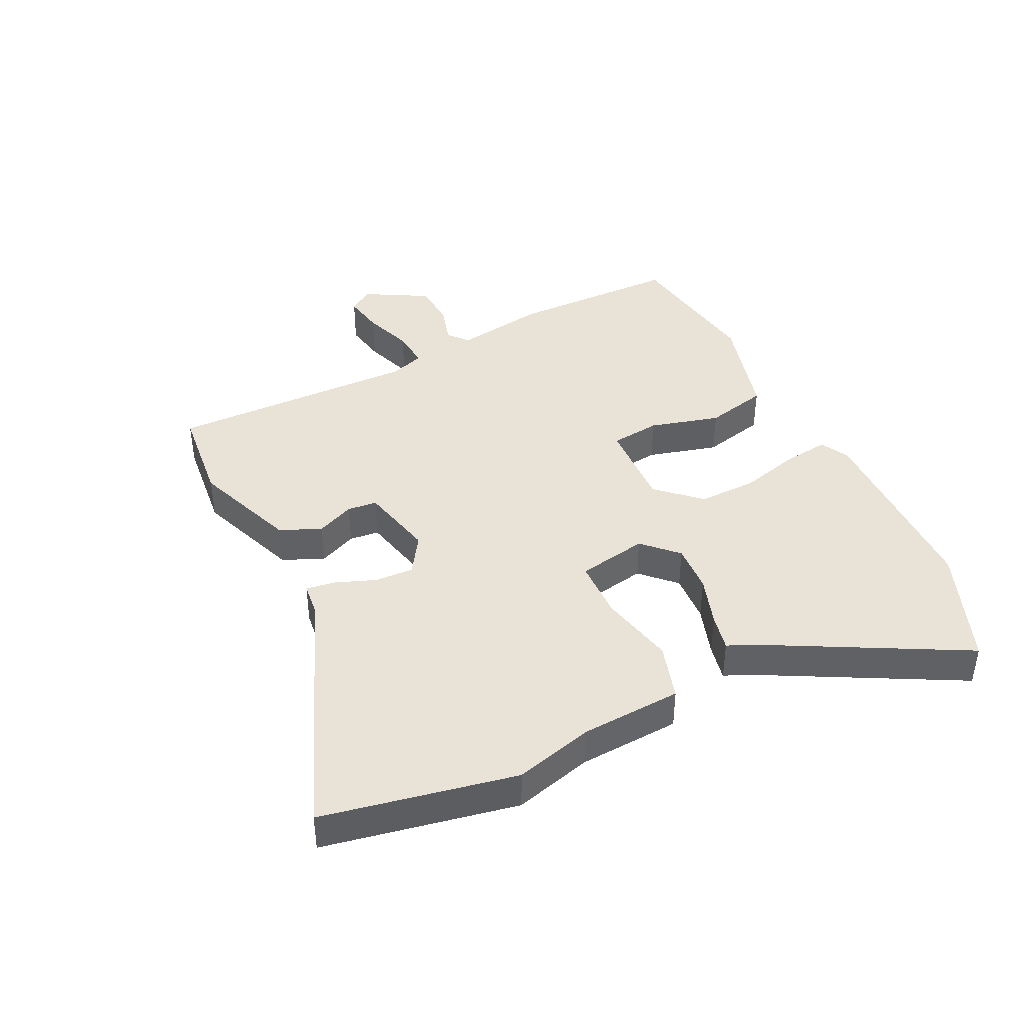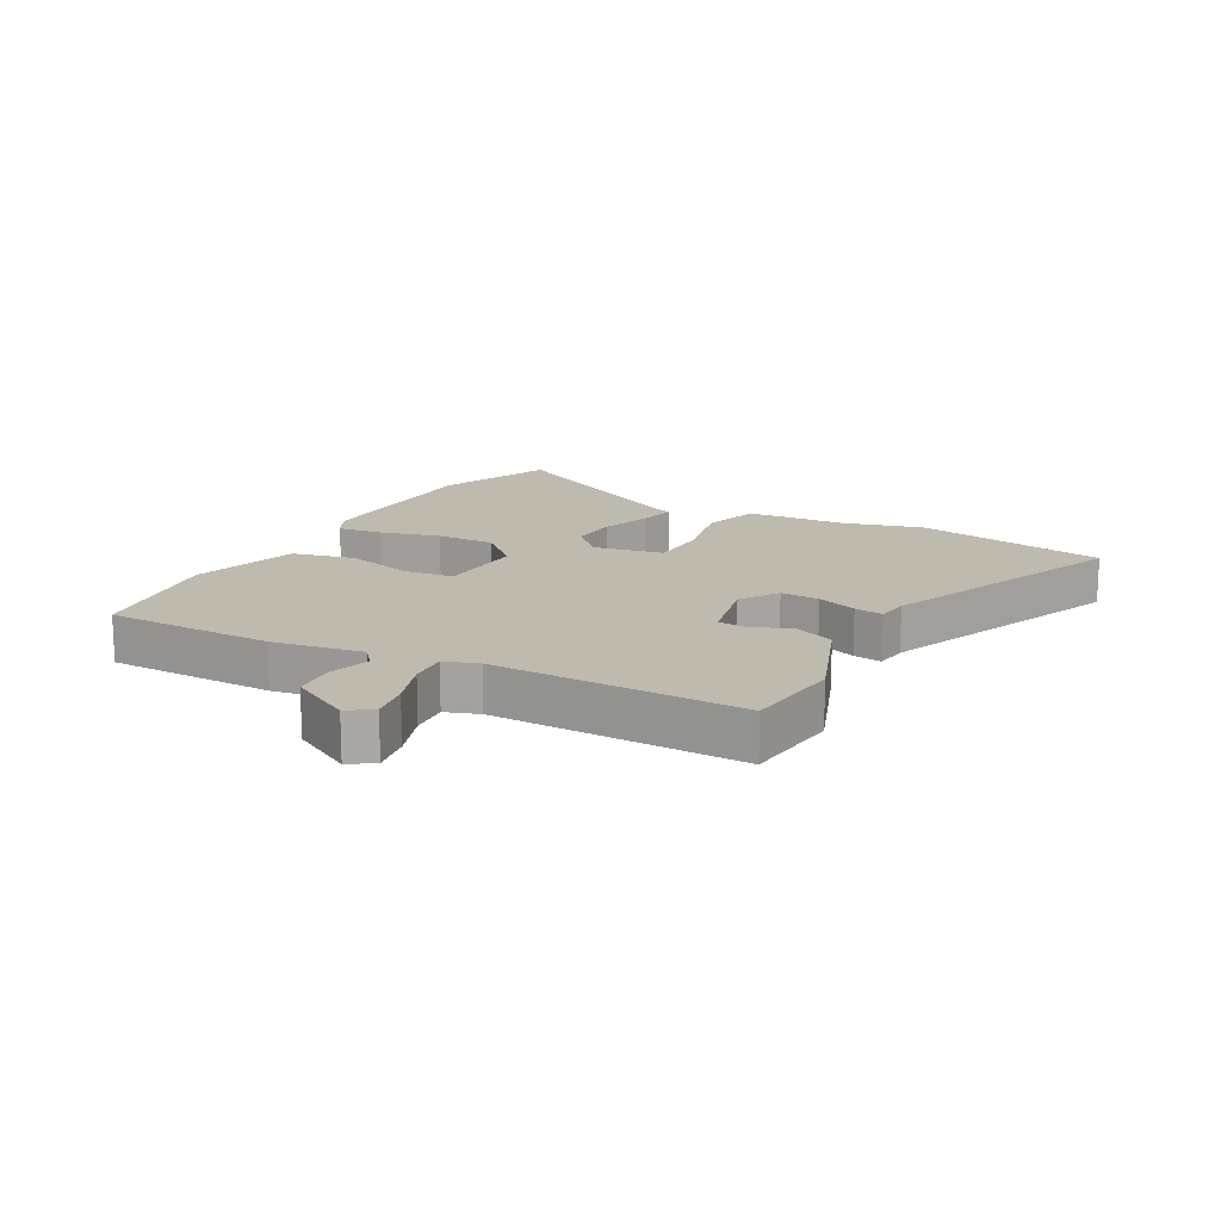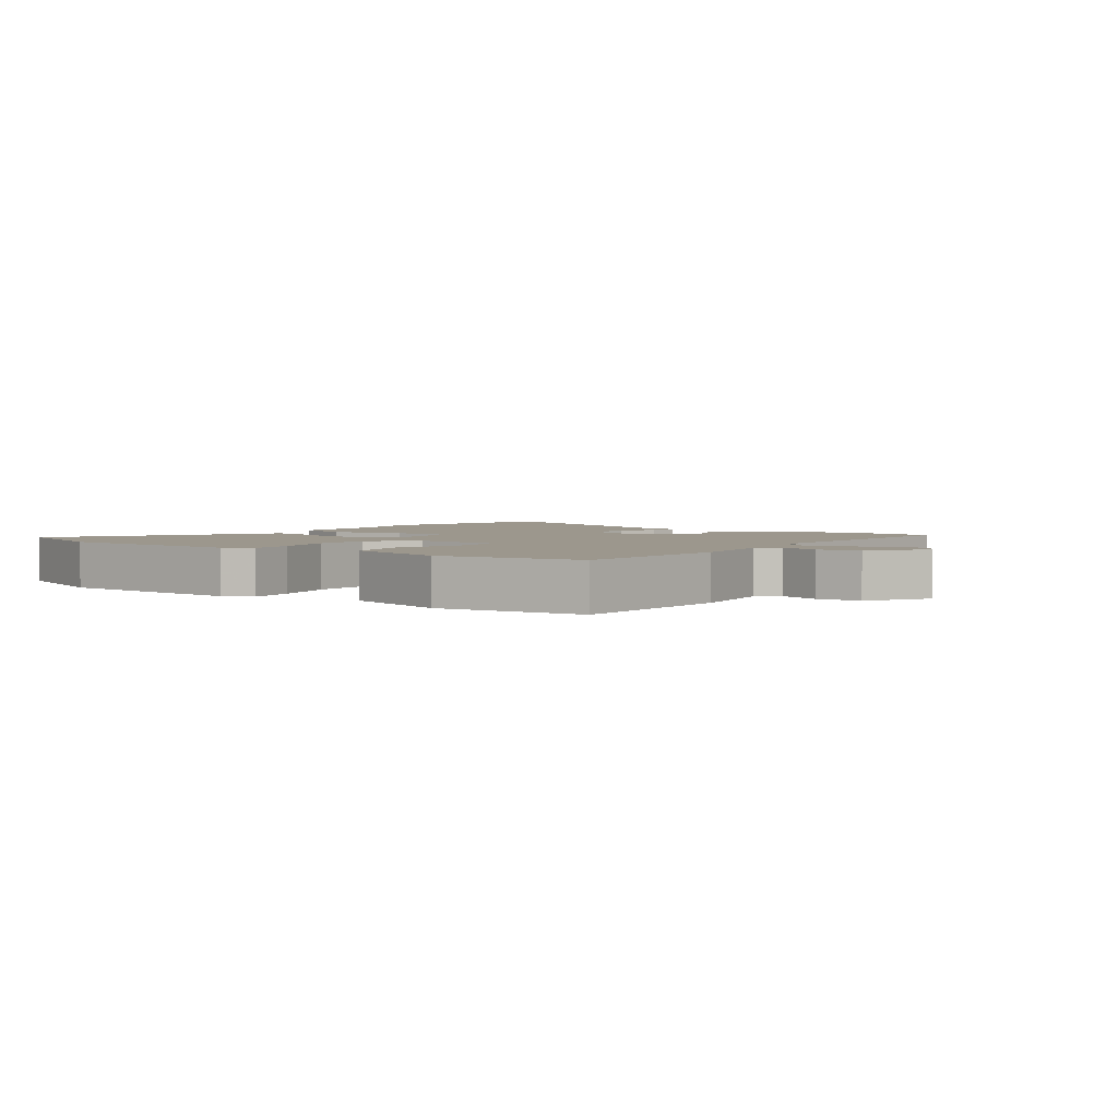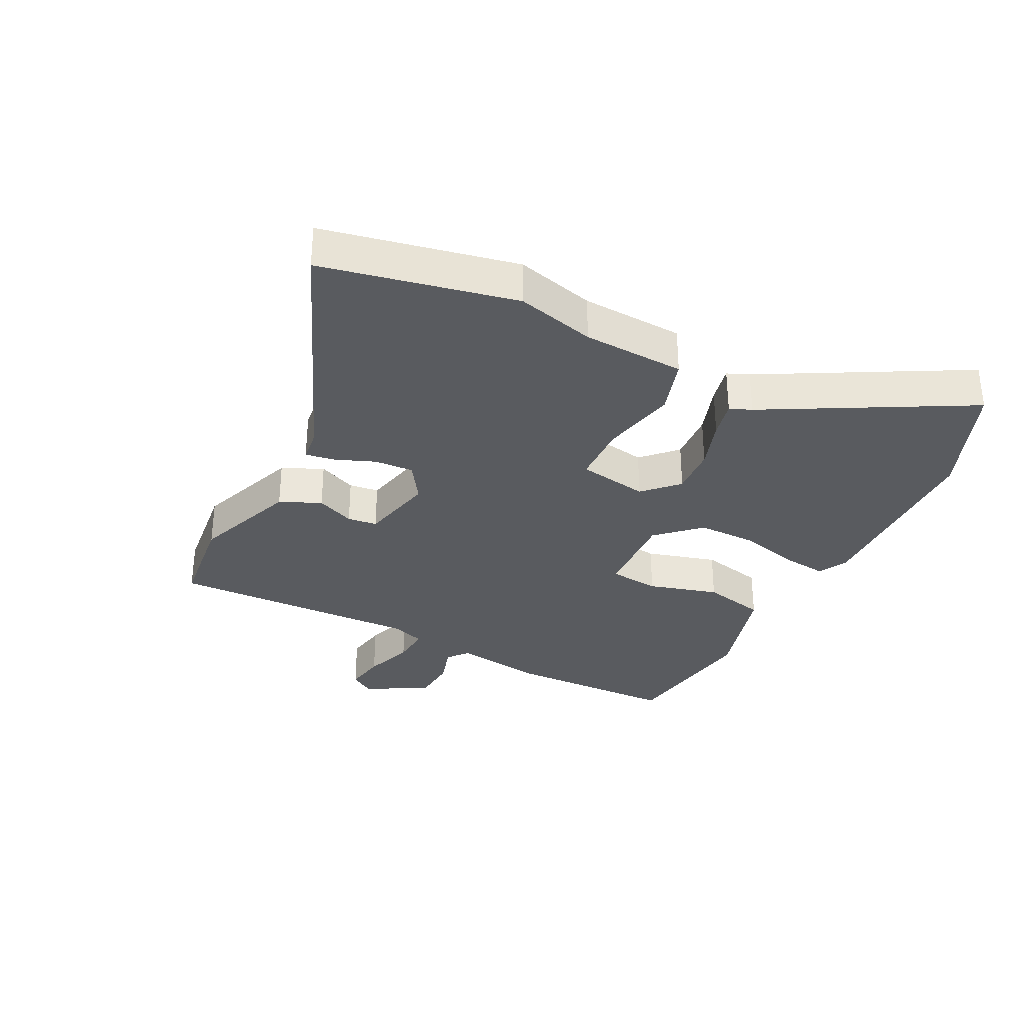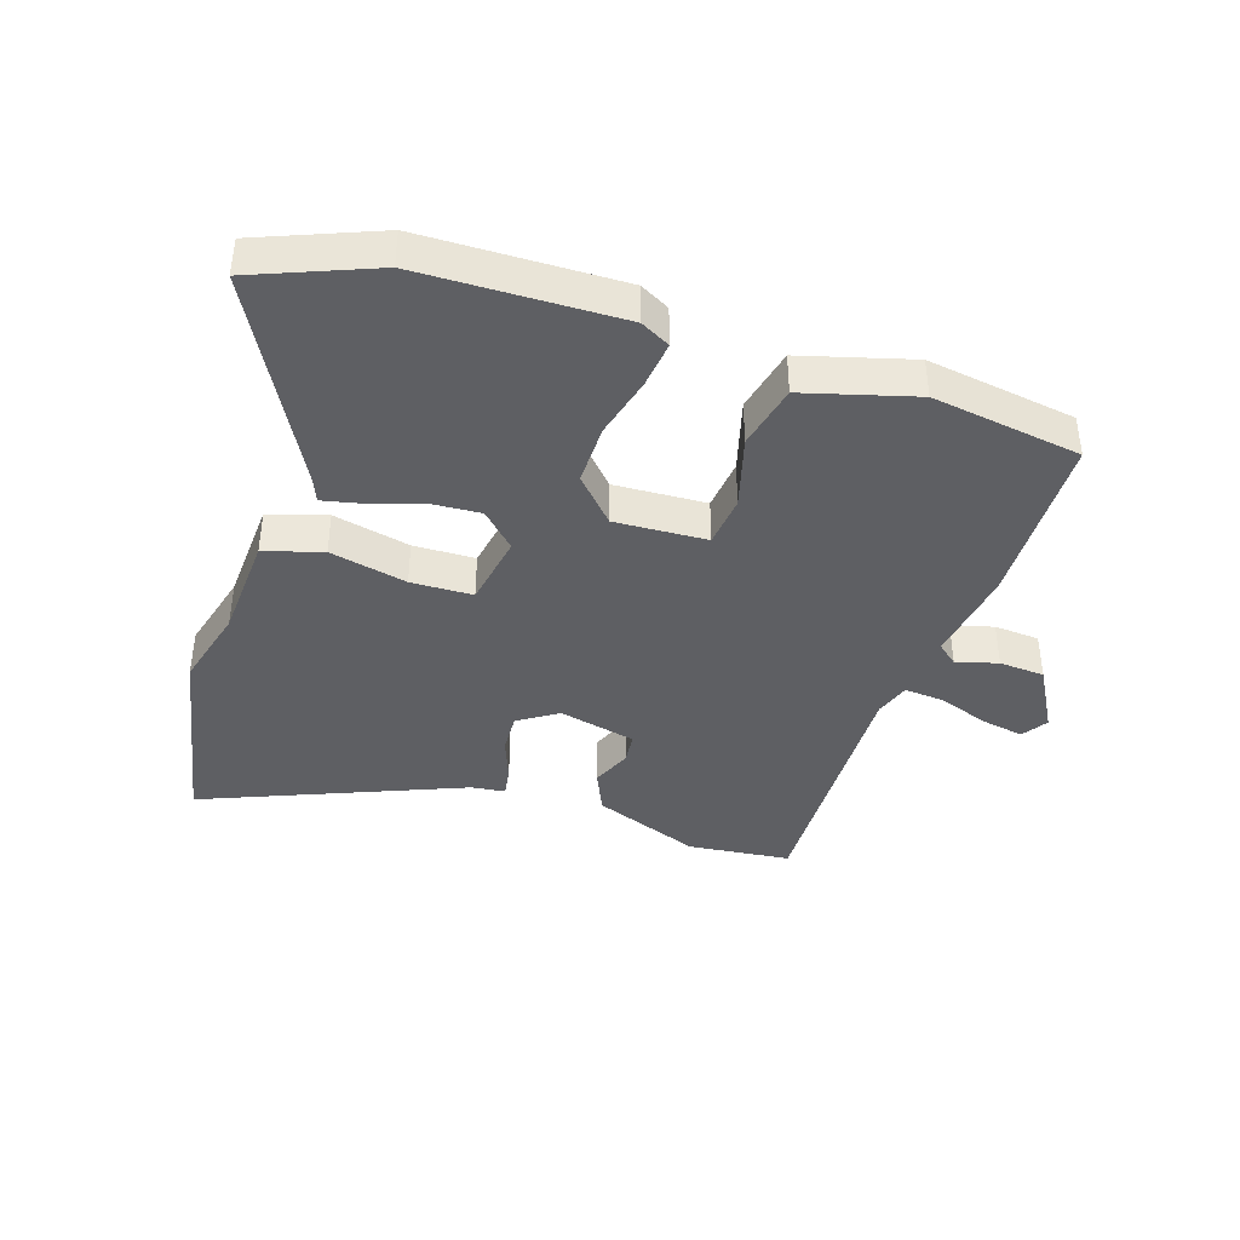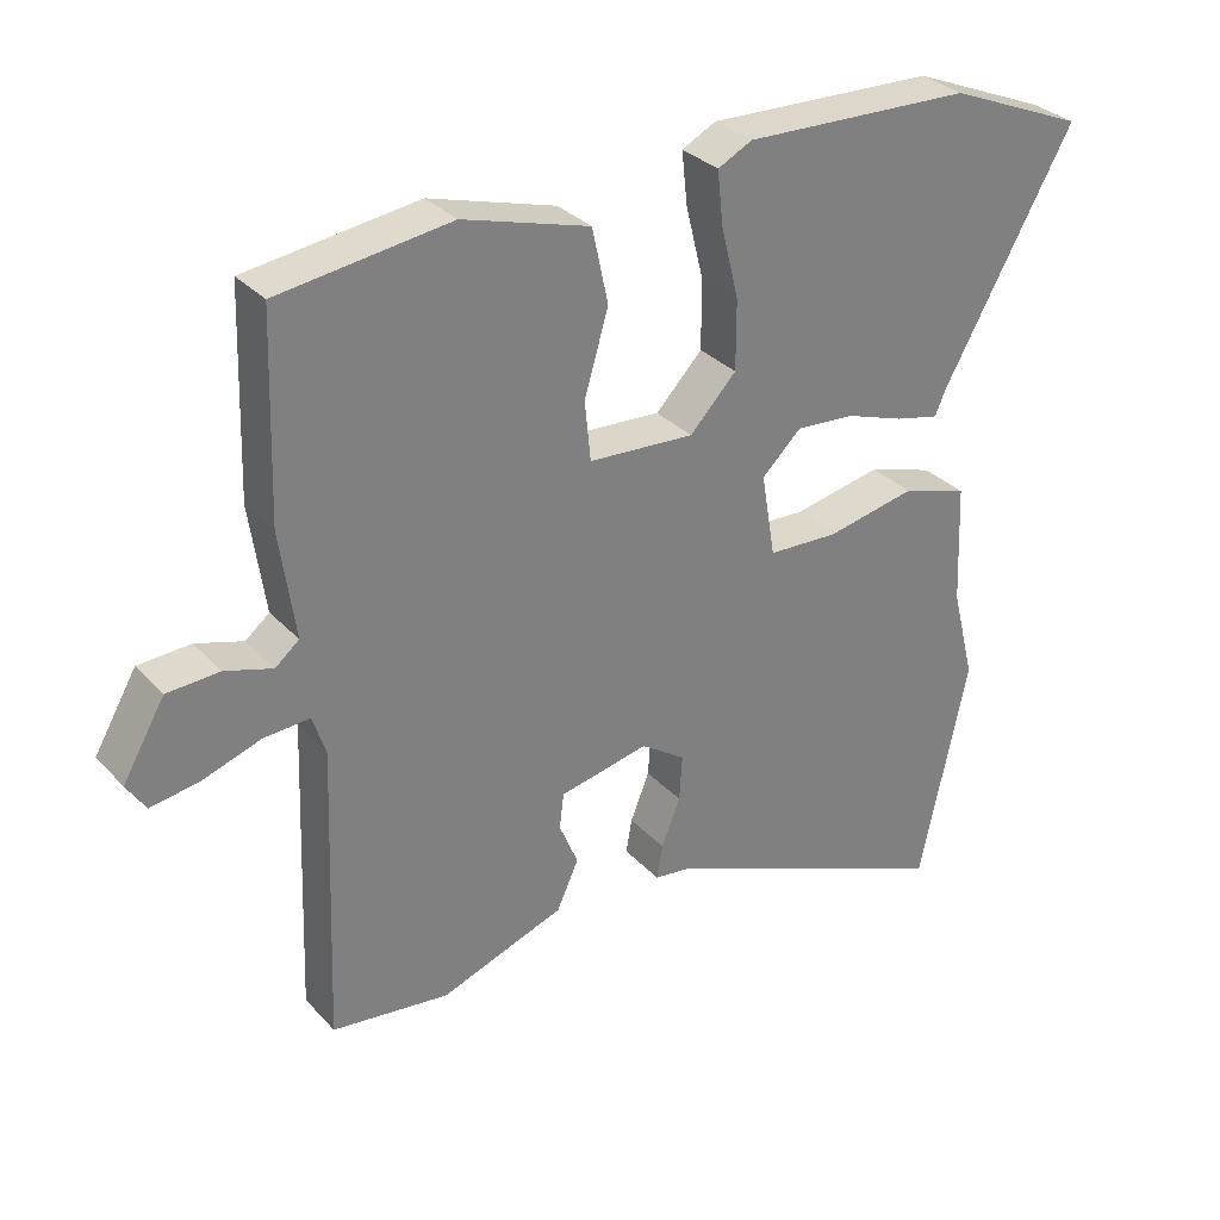
<metadata>
{"format":"obj","ext":"obj","renderer":"f3d","projection":"perspective","resolution":1024,"background":"white","views":[{"elev":41.6,"azim":-117.0,"up":"+Y"},{"elev":15.5,"azim":117.7,"up":"+Y"},{"elev":2.9,"azim":36.5,"up":"+Y"},{"elev":-32.4,"azim":-117.2,"up":"+Y"},{"elev":-40.6,"azim":-18.8,"up":"+Y"},{"elev":31.3,"azim":145.5,"up":"+Z"}]}
</metadata>
<code>
v 0.496 0.07 0.499
v 0.505 0.07 0.225
v 0.484 0.07 0.078
v 0.517 0.07 0.051
v 0.582 0.07 0.071
v 0.654 0.07 0.067
v 0.712 0.07 -0.033
v 0.686 0.07 -0.073
v 0.619 0.07 -0.062
v 0.539 0.07 -0.035
v 0.476 0.07 -0.031
v 0.458 0.07 -0.086
v 0.473 0.07 -0.491
v 0.312 0.07 -0.511
v 0.142 0.07 -0.45
v 0.112 0.07 -0.384
v 0.138 0.07 -0.322
v 0.132 0.07 -0.274
v 0.01 0.07 -0.248
v -0.051 0.07 -0.289
v -0.047 0.07 -0.352
v -0.021 0.07 -0.417
v -0.013 0.07 -0.464
v -0.066 0.07 -0.471
v -0.47 0.07 -0.642
v -0.536 0.07 -0.331
v -0.504 0.07 -0.204
v -0.497 0.07 -0.039
v -0.406 0.07 -0.01
v -0.284 0.07 -0.035
v -0.187 0.07 -0.031
v -0.168 0.07 0.083
v -0.222 0.07 0.135
v -0.302 0.07 0.129
v -0.383 0.07 0.101
v -0.443 0.07 0.087
v -0.458 0.07 0.122
v -0.637 0.07 0.443
v -0.449 0.07 0.521
v -0.135 0.07 0.532
v -0.088 0.07 0.508
v -0.096 0.07 0.434
v -0.12 0.07 0.337
v -0.12 0.07 0.242
v -0.056 0.07 0.175
v 0.089 0.07 0.184
v 0.097 0.07 0.265
v 0.064 0.07 0.378
v 0.086 0.07 0.48
v 0.26 0.07 0.531
v 0.496 0 0.499
v 0.505 0 0.225
v 0.484 0 0.078
v 0.517 0 0.051
v 0.582 0 0.071
v 0.654 0 0.067
v 0.712 0 -0.033
v 0.686 0 -0.073
v 0.619 0 -0.062
v 0.539 0 -0.035
v 0.476 0 -0.031
v 0.458 0 -0.086
v 0.473 0 -0.491
v 0.312 0 -0.511
v 0.142 0 -0.45
v 0.112 0 -0.384
v 0.138 0 -0.322
v 0.132 0 -0.274
v 0.01 0 -0.248
v -0.051 0 -0.289
v -0.047 0 -0.352
v -0.021 0 -0.417
v -0.013 0 -0.464
v -0.066 0 -0.471
v -0.47 0 -0.642
v -0.536 0 -0.331
v -0.504 0 -0.204
v -0.497 0 -0.039
v -0.406 0 -0.01
v -0.284 0 -0.035
v -0.187 0 -0.031
v -0.168 0 0.083
v -0.222 0 0.135
v -0.302 0 0.129
v -0.383 0 0.101
v -0.443 0 0.087
v -0.458 0 0.122
v -0.637 0 0.443
v -0.449 0 0.521
v -0.135 0 0.532
v -0.088 0 0.508
v -0.096 0 0.434
v -0.12 0 0.337
v -0.12 0 0.242
v -0.056 0 0.175
v 0.089 0 0.184
v 0.097 0 0.265
v 0.064 0 0.378
v 0.086 0 0.48
v 0.26 0 0.531
f 47 48 49 50
f 46 47 50 1
f 40 41 42 43
f 40 43 44
f 37 38 39 40
f 37 40 44
f 34 35 36 37
f 33 34 37 44
f 32 33 44 45
f 27 28 29 30
f 27 30 31
f 24 25 26 27
f 24 27 31
f 21 22 23 24
f 20 21 24 31
f 19 20 31 32
f 14 15 16 17
f 12 13 14 17
f 11 12 17 18
f 7 8 9 10
f 7 10 11
f 4 5 6 7
f 4 7 11
f 3 4 11 18
f 46 1 2 3
f 19 32 45 46
f 3 18 19 46
f 100 99 98 97
f 51 100 97 96
f 93 92 91 90
f 94 93 90
f 90 89 88 87
f 94 90 87
f 87 86 85 84
f 94 87 84 83
f 95 94 83 82
f 80 79 78 77
f 81 80 77
f 77 76 75 74
f 81 77 74
f 74 73 72 71
f 81 74 71 70
f 82 81 70 69
f 67 66 65 64
f 67 64 63 62
f 68 67 62 61
f 60 59 58 57
f 61 60 57
f 57 56 55 54
f 61 57 54
f 68 61 54 53
f 53 52 51 96
f 96 95 82 69
f 96 69 68 53
f 1 51 52 2
f 2 52 53 3
f 3 53 54 4
f 4 54 55 5
f 5 55 56 6
f 6 56 57 7
f 7 57 58 8
f 8 58 59 9
f 9 59 60 10
f 10 60 61 11
f 11 61 62 12
f 12 62 63 13
f 13 63 64 14
f 14 64 65 15
f 15 65 66 16
f 16 66 67 17
f 17 67 68 18
f 18 68 69 19
f 19 69 70 20
f 20 70 71 21
f 21 71 72 22
f 22 72 73 23
f 23 73 74 24
f 24 74 75 25
f 25 75 76 26
f 26 76 77 27
f 27 77 78 28
f 28 78 79 29
f 29 79 80 30
f 30 80 81 31
f 31 81 82 32
f 32 82 83 33
f 33 83 84 34
f 34 84 85 35
f 35 85 86 36
f 36 86 87 37
f 37 87 88 38
f 38 88 89 39
f 39 89 90 40
f 40 90 91 41
f 41 91 92 42
f 42 92 93 43
f 43 93 94 44
f 44 94 95 45
f 45 95 96 46
f 46 96 97 47
f 47 97 98 48
f 48 98 99 49
f 49 99 100 50
f 50 100 51 1

</code>
